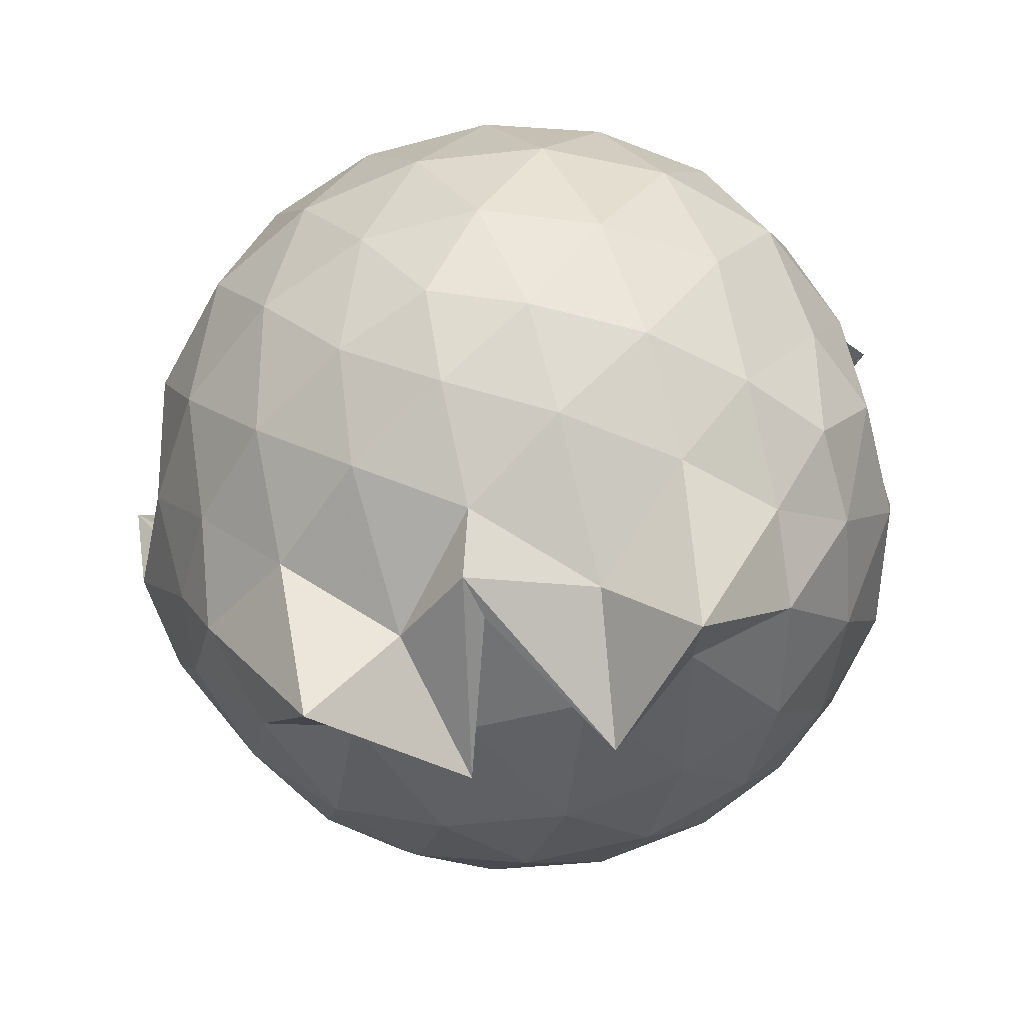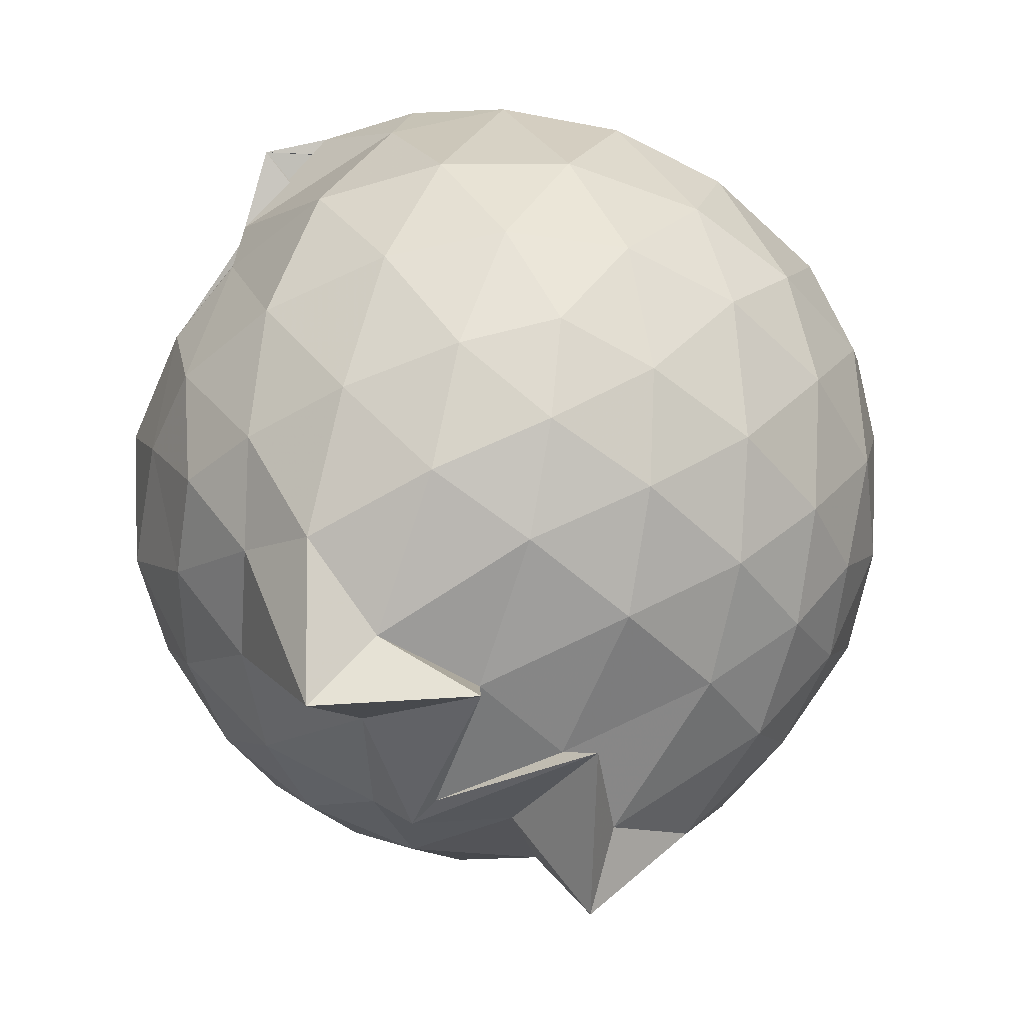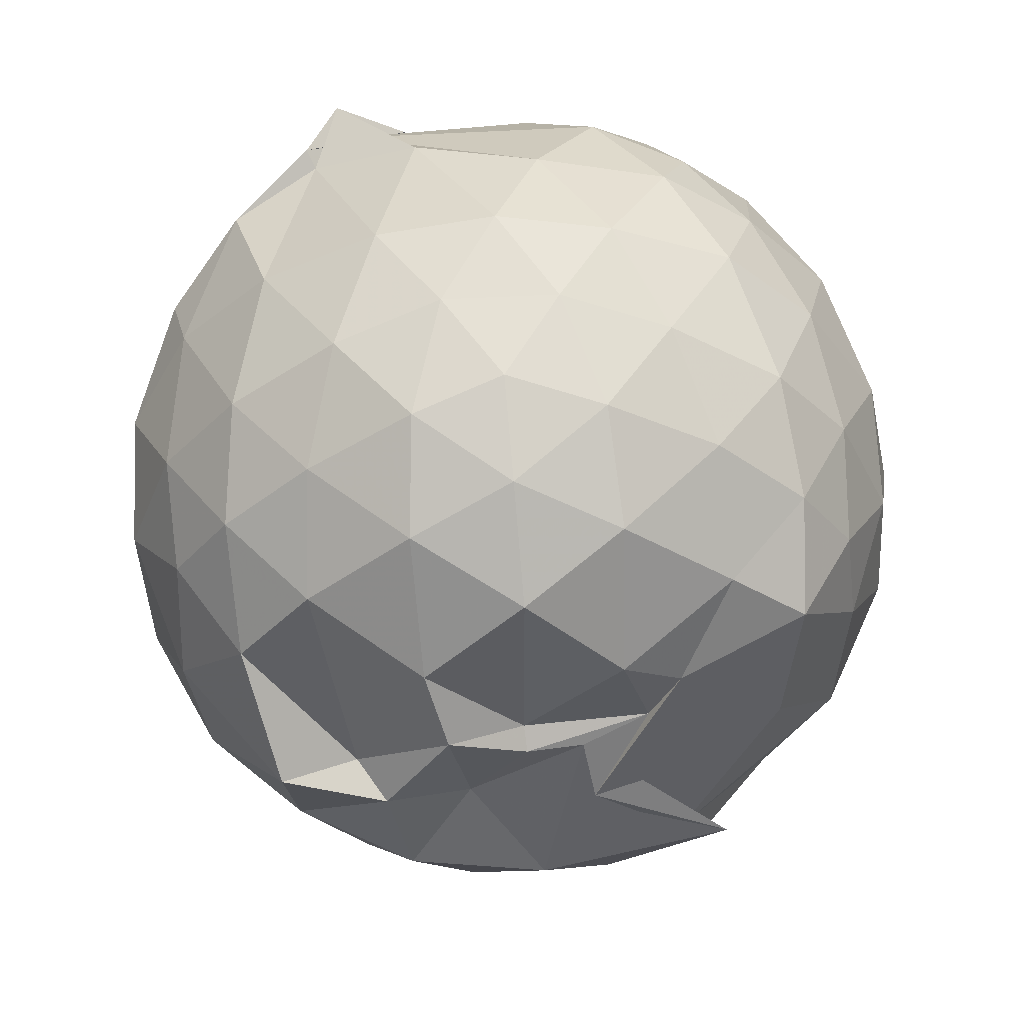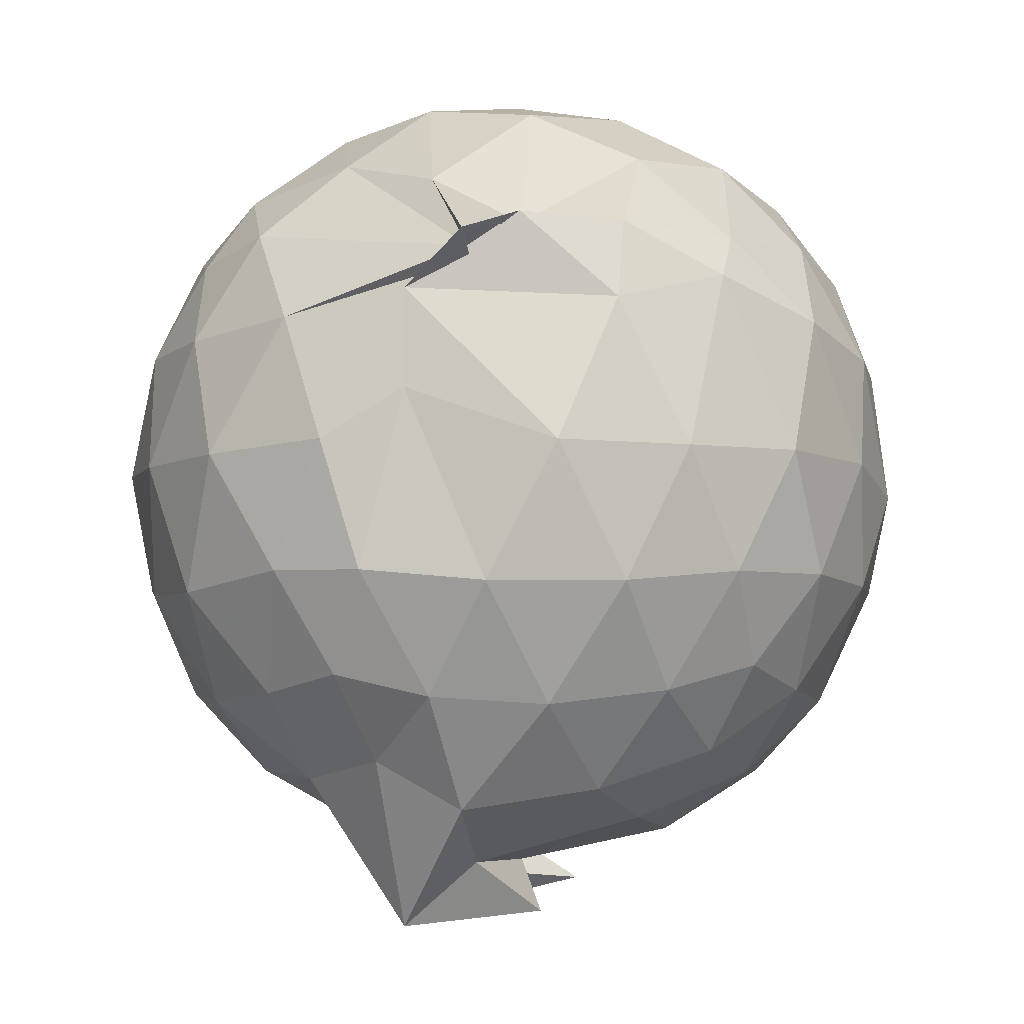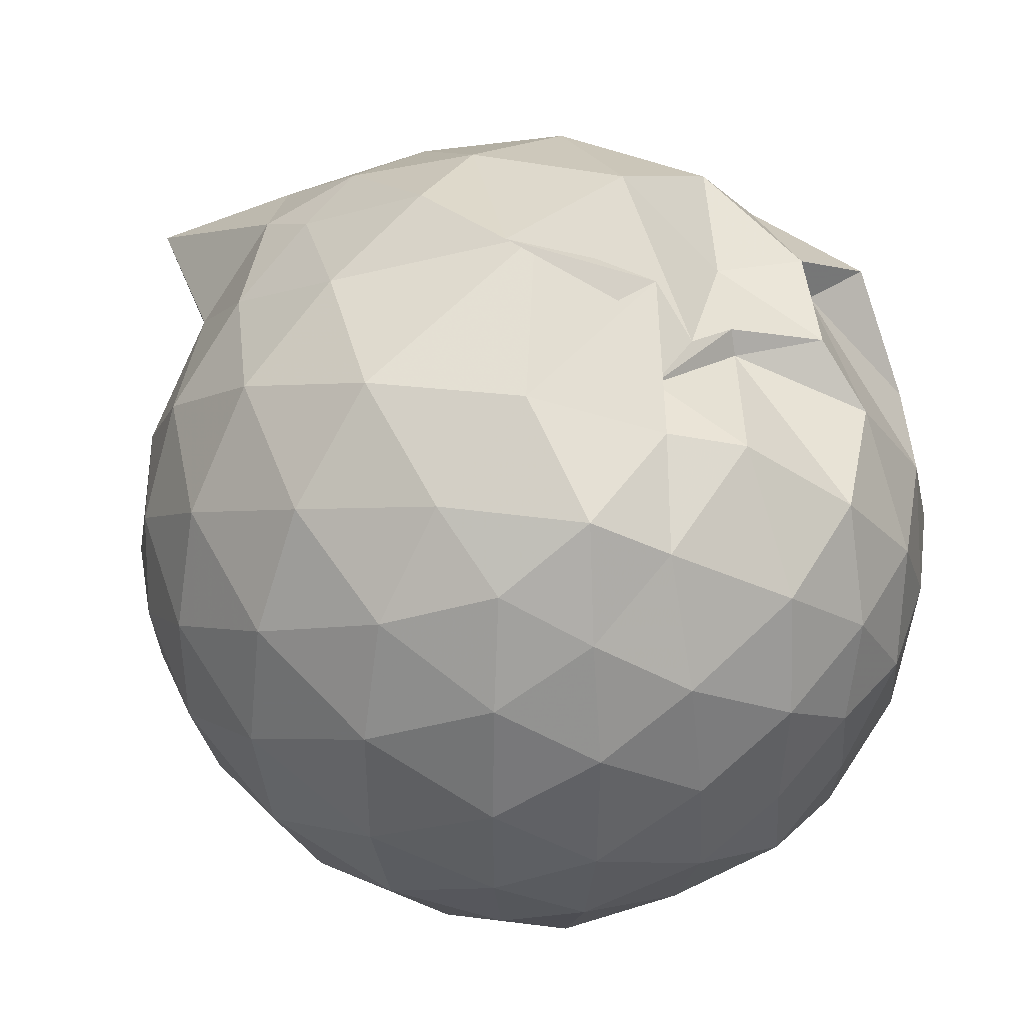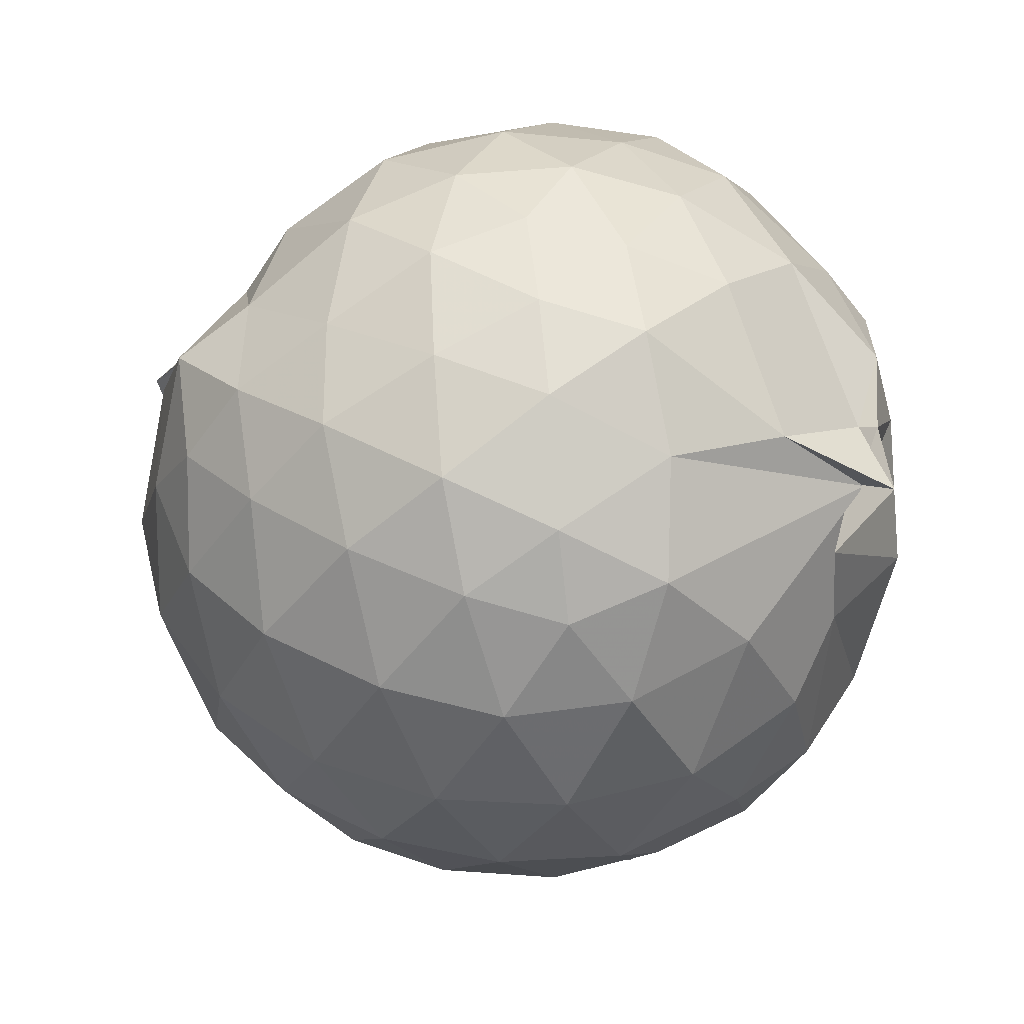
<metadata>
{"format":"obj","ext":"obj","renderer":"f3d","projection":"perspective","resolution":1024,"background":"white","views":[{"elev":-60.8,"azim":-74.8,"up":"+Z"},{"elev":-53.8,"azim":44.8,"up":"+Z"},{"elev":74.6,"azim":158.3,"up":"+Z"},{"elev":-4.8,"azim":11.0,"up":"+Z"},{"elev":40.7,"azim":-47.9,"up":"+Y"},{"elev":48.3,"azim":-60.0,"up":"+Z"}]}
</metadata>
<code>
v -1.031 -0.1165 1.062
v -1.283 -0.08514 -0.877
v -0.1962 -0.09971 0.5924
v -0.2667 0.1568 0.6327
v -0.4308 0.4526 0.4504
v -0.6354 0.5339 0.6366
v -0.8067 0.5923 0.501
v -1.103 0.6158 0.5182
v -1.191 0.5855 0.6276
v -1.507 0.5618 0.6809
v -1.693 0.4189 0.5887
v -1.776 0.1788 0.6506
v -1.811 -0.1054 0.6764
v -1.777 -0.3885 0.6481
v -1.699 -0.6085 0.5987
v -1.517 -0.7593 0.6442
v -0.9628 -0.9875 0.5621
v -0.96 -1.061 0.5891
v -0.8469 -0.9603 0.6422
v -0.6248 -0.8569 0.6314
v -0.4053 -0.6223 0.6244
v -0.2625 -0.3375 0.6452
v -0.1181 0.08388 0.38
v -0.2477 0.4416 0.4698
v -0.4606 0.57 0.4387
v -0.6586 0.5997 0.3414
v -0.9357 0.6236 0.4884
v -0.9272 0.7284 0.3716
v -1.411 0.7052 0.4134
v -1.673 0.5482 0.3923
v -1.853 0.3249 0.3859
v -1.938 0.05531 0.4126
v -1.938 -0.2569 0.4148
v -1.853 -0.5323 0.3882
v -1.676 -0.7629 0.3969
v -1.408 -0.9199 0.4227
v -0.9626 -0.955 0.5351
v -1.107 -0.9899 0.4698
v -0.6293 -0.9187 0.4465
v -0.4109 -0.7421 0.5177
v -0.2192 -0.5291 0.435
v -0.1173 -0.2689 0.3746
v -0.1166 0.2146 0.1262
v -0.258 0.4635 0.1348
v -0.4708 0.682 0.1417
v -0.7629 0.8213 0.1305
v -1.212 0.899 0.1743
v -1.109 0.8506 0.1678
v -1.591 0.685 0.1059
v -1.819 0.4673 0.105
v -1.954 0.1978 0.1056
v -2.001 -0.1043 0.1062
v -1.954 -0.4068 0.107
v -1.815 -0.6781 0.1054
v -1.595 -0.8921 0.11
v -1.298 -1.011 0.1288
v -1.103 -1.011 0.2406
v -0.7473 -1.032 0.1135
v -0.4698 -0.8917 0.1096
v -0.2542 -0.6751 0.1158
v -0.1191 -0.3692 0.1108
v -0.0702 -0.1027 0.04951
v -0.2066 0.3245 -0.1606
v -0.3818 0.555 -0.1619
v -0.6113 0.7212 -0.1895
v -0.9405 0.8327 -0.1755
v -1.17 0.8587 -0.1222
v -1.417 0.7288 -0.1719
v -1.67 0.5587 -0.2027
v -1.858 0.3066 -0.2018
v -1.951 0.03806 -0.1742
v -1.951 -0.2466 -0.1732
v -1.852 -0.517 -0.2005
v -1.688 -0.7607 -0.2038
v -1.424 -0.9402 -0.1648
v -1.202 -1.025 -0.1701
v -0.913 -1.022 -0.1967
v -0.6111 -0.9262 -0.1948
v -0.3777 -0.765 -0.1674
v -0.2078 -0.5323 -0.164
v -0.1266 -0.2595 -0.18
v -0.1289 0.04765 -0.1789
v -0.3611 0.3969 -0.3774
v -0.5462 0.5374 -0.4382
v -0.8041 0.6507 -0.4633
v -1.069 0.7174 -0.4449
v -1.258 0.6906 -0.4137
v -1.466 0.5678 -0.4346
v -1.669 0.3636 -0.4617
v -1.808 0.1203 -0.4391
v -1.873 -0.1039 -0.3823
v -1.805 -0.3279 -0.4373
v -1.673 -0.5721 -0.4589
v -1.485 -0.7671 -0.4428
v -1.288 -0.911 -0.4025
v -1.065 -0.9148 -0.4536
v -0.7999 -0.8619 -0.4705
v -0.5436 -0.7456 -0.4374
v -0.3605 -0.6035 -0.3784
v -0.2813 -0.3837 -0.4331
v -0.2473 -0.1041 -0.456
v -0.28 0.1755 -0.4332
v -0.3403 -0.1017 0.79
v -0.4526 0.1388 0.8186
v -0.6338 0.3952 0.7738
v -0.8202 0.5361 0.5259
v -1.062 0.5403 0.7525
v -1.366 0.4465 0.7917
v -1.596 0.3249 0.7735
v -1.644 0.05561 0.8425
v -1.649 -0.2579 0.8432
v -1.602 -0.5258 0.7727
v -1.329 -0.6575 0.8273
v -1.082 -0.8235 0.7527
v -0.8518 -0.9152 0.6234
v -0.6269 -0.6136 0.8262
v -0.4536 -0.3464 0.8515
v -0.5554 -0.1123 0.9345
v -0.7083 0.1329 0.9765
v -0.8899 0.3603 0.9247
v -1.157 0.2863 0.9711
v -1.436 0.1741 0.9223
v -1.436 -0.1115 0.9646
v -1.403 -0.3878 0.9514
v -1.16 -0.4979 0.9943
v -0.8944 -0.5704 0.9557
v -0.7116 -0.3505 0.9851
v -0.8098 -0.1119 1.047
v -0.9627 0.1126 1.038
v -1.22 0.02607 1.039
v -1.221 -0.2572 1.027
v -0.9687 -0.3439 1.029
v -0.4746 0.3146 -0.5742
v -0.722 0.4471 -0.6608
v -1.039 0.5283 -0.7104
v -1.244 0.6122 -0.5653
v -1.405 0.3745 -0.6384
v -1.607 0.141 -0.6327
v -1.73 -0.1039 -0.5693
v -1.613 -0.3471 -0.63
v -1.431 -0.5875 -0.6452
v -1.224 -0.767 -0.6016
v -1.026 -0.7442 -0.7139
v -0.7195 -0.6531 -0.6651
v -0.4744 -0.5214 -0.5775
v -0.4206 -0.2581 -0.6323
v -0.4222 0.04829 -0.6315
v -0.6585 0.195 -0.7382
v -1.063 0.2891 -0.8503
v -1.207 0.3537 -0.9926
v -1.242 0.1272 -0.8045
v -1.487 -0.1019 -0.736
v -1.258 -0.3486 -0.8204
v -1.204 -0.5588 -0.9953
v -1.04 -0.5066 -0.8447
v -0.663 -0.4 -0.7384
v -0.6376 -0.1061 -0.7756
v -0.9855 0.03461 -0.8473
v -0.8917 0.05338 -0.9098
v -1.387 -0.06339 -0.861
v -0.9223 -0.2929 -0.9729
v -0.9794 -0.2427 -0.8486
f 3 23 4
f 4 23 24
f 4 24 5
f 5 24 25
f 5 25 6
f 6 25 26
f 6 26 7
f 7 26 27
f 7 27 8
f 8 27 28
f 8 28 9
f 9 28 29
f 9 29 10
f 10 29 30
f 10 30 11
f 11 30 31
f 11 31 12
f 12 31 32
f 12 32 13
f 13 32 33
f 13 33 14
f 14 33 34
f 14 34 15
f 15 34 35
f 15 35 16
f 16 35 36
f 16 36 17
f 17 36 37
f 17 37 18
f 18 37 38
f 18 38 19
f 19 38 39
f 19 39 20
f 20 39 40
f 20 40 21
f 21 40 41
f 21 41 22
f 22 41 42
f 22 42 3
f 3 42 23
f 23 43 24
f 24 43 44
f 24 44 25
f 25 44 45
f 25 45 26
f 26 45 46
f 26 46 27
f 27 46 47
f 27 47 28
f 28 47 48
f 28 48 29
f 29 48 49
f 29 49 30
f 30 49 50
f 30 50 31
f 31 50 51
f 31 51 32
f 32 51 52
f 32 52 33
f 33 52 53
f 33 53 34
f 34 53 54
f 34 54 35
f 35 54 55
f 35 55 36
f 36 55 56
f 36 56 37
f 37 56 57
f 37 57 38
f 38 57 58
f 38 58 39
f 39 58 59
f 39 59 40
f 40 59 60
f 40 60 41
f 41 60 61
f 41 61 42
f 42 61 62
f 42 62 23
f 23 62 43
f 43 63 44
f 44 63 64
f 44 64 45
f 45 64 65
f 45 65 46
f 46 65 66
f 46 66 47
f 47 66 67
f 47 67 48
f 48 67 68
f 48 68 49
f 49 68 69
f 49 69 50
f 50 69 70
f 50 70 51
f 51 70 71
f 51 71 52
f 52 71 72
f 52 72 53
f 53 72 73
f 53 73 54
f 54 73 74
f 54 74 55
f 55 74 75
f 55 75 56
f 56 75 76
f 56 76 57
f 57 76 77
f 57 77 58
f 58 77 78
f 58 78 59
f 59 78 79
f 59 79 60
f 60 79 80
f 60 80 61
f 61 80 81
f 61 81 62
f 62 81 82
f 62 82 43
f 43 82 63
f 63 83 64
f 64 83 84
f 64 84 65
f 65 84 85
f 65 85 66
f 66 85 86
f 66 86 67
f 67 86 87
f 67 87 68
f 68 87 88
f 68 88 69
f 69 88 89
f 69 89 70
f 70 89 90
f 70 90 71
f 71 90 91
f 71 91 72
f 72 91 92
f 72 92 73
f 73 92 93
f 73 93 74
f 74 93 94
f 74 94 75
f 75 94 95
f 75 95 76
f 76 95 96
f 76 96 77
f 77 96 97
f 77 97 78
f 78 97 98
f 78 98 79
f 79 98 99
f 79 99 80
f 80 99 100
f 80 100 81
f 81 100 101
f 81 101 82
f 82 101 102
f 82 102 63
f 63 102 83
f 103 104 118
f 104 119 118
f 104 105 119
f 105 120 119
f 105 106 120
f 106 107 120
f 107 121 120
f 107 108 121
f 108 122 121
f 108 109 122
f 109 110 122
f 110 123 122
f 110 111 123
f 111 124 123
f 111 112 124
f 112 113 124
f 113 125 124
f 113 114 125
f 114 126 125
f 114 115 126
f 115 116 126
f 116 127 126
f 116 117 127
f 117 118 127
f 117 103 118
f 118 119 128
f 119 129 128
f 119 120 129
f 120 121 129
f 121 130 129
f 121 122 130
f 122 123 130
f 123 131 130
f 123 124 131
f 124 125 131
f 125 132 131
f 125 126 132
f 126 127 132
f 127 128 132
f 127 118 128
f 133 148 134
f 134 148 149
f 134 149 135
f 135 149 150
f 135 150 136
f 136 150 137
f 137 150 151
f 137 151 138
f 138 151 152
f 138 152 139
f 139 152 140
f 140 152 153
f 140 153 141
f 141 153 154
f 141 154 142
f 142 154 143
f 143 154 155
f 143 155 144
f 144 155 156
f 144 156 145
f 145 156 146
f 146 156 157
f 146 157 147
f 147 157 148
f 147 148 133
f 148 158 149
f 149 158 159
f 149 159 150
f 150 159 151
f 151 159 160
f 151 160 152
f 152 160 153
f 153 160 161
f 153 161 154
f 154 161 155
f 155 161 162
f 155 162 156
f 156 162 157
f 157 162 158
f 157 158 148
f 3 4 103
f 103 4 104
f 4 5 104
f 104 5 105
f 5 6 105
f 105 6 106
f 6 7 106
f 7 8 106
f 106 8 107
f 8 9 107
f 107 9 108
f 9 10 108
f 108 10 109
f 10 11 109
f 11 12 109
f 109 12 110
f 12 13 110
f 110 13 111
f 13 14 111
f 111 14 112
f 14 15 112
f 15 16 112
f 112 16 113
f 16 17 113
f 113 17 114
f 17 18 114
f 114 18 115
f 18 19 115
f 19 20 115
f 115 20 116
f 20 21 116
f 116 21 117
f 21 22 117
f 117 22 103
f 22 3 103
f 83 133 84
f 84 133 134
f 84 134 85
f 85 134 135
f 85 135 86
f 86 135 136
f 86 136 87
f 87 136 88
f 88 136 137
f 88 137 89
f 89 137 138
f 89 138 90
f 90 138 139
f 90 139 91
f 91 139 92
f 92 139 140
f 92 140 93
f 93 140 141
f 93 141 94
f 94 141 142
f 94 142 95
f 95 142 96
f 96 142 143
f 96 143 97
f 97 143 144
f 97 144 98
f 98 144 145
f 98 145 99
f 99 145 100
f 100 145 146
f 100 146 101
f 101 146 147
f 101 147 102
f 102 147 133
f 102 133 83
f 128 129 1
f 129 130 1
f 130 131 1
f 131 132 1
f 132 128 1
f 159 158 2
f 160 159 2
f 161 160 2
f 162 161 2
f 158 162 2

</code>
